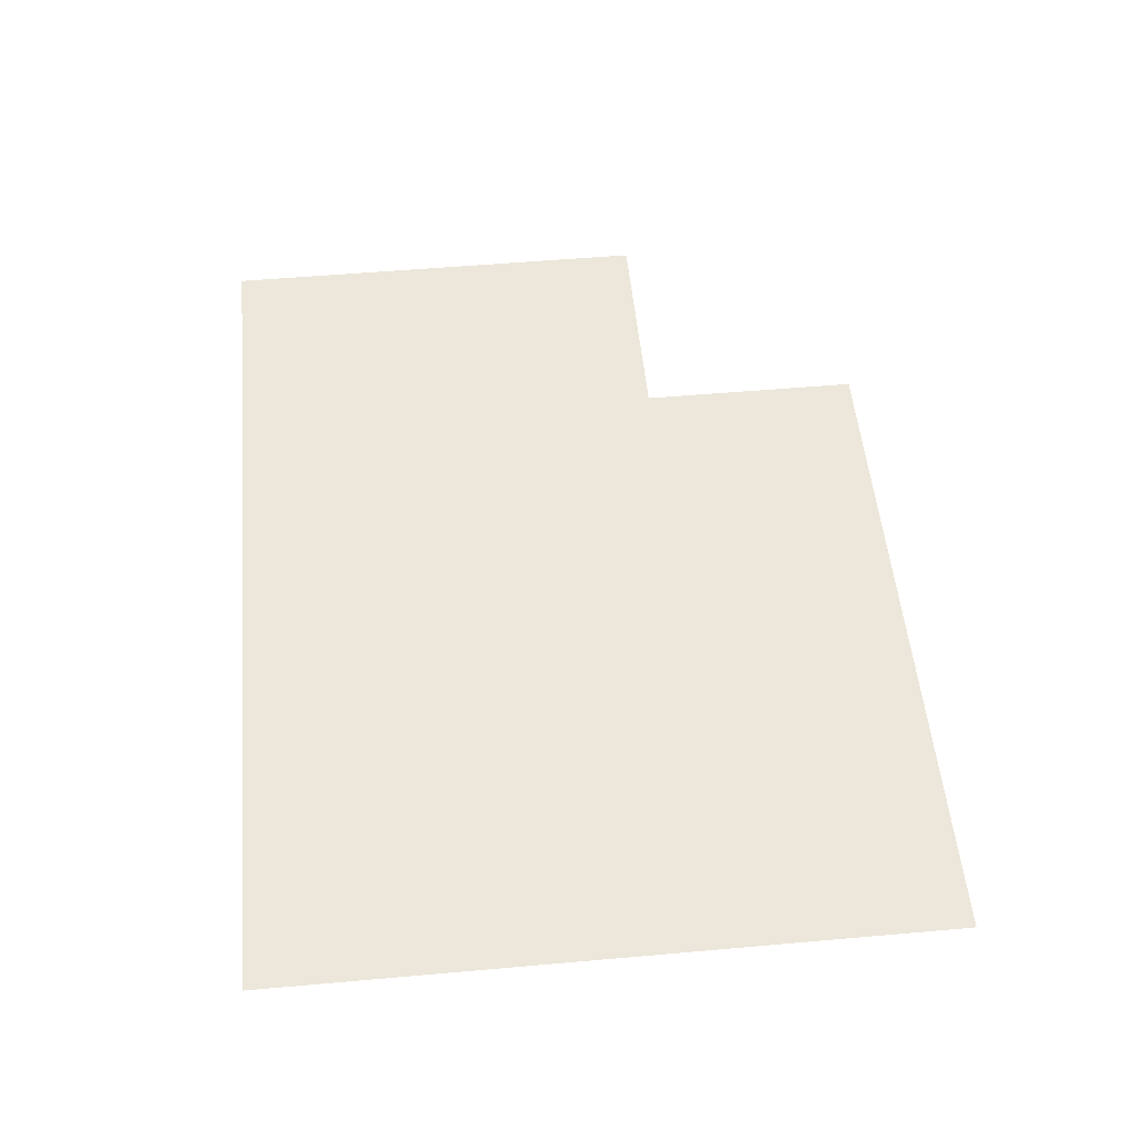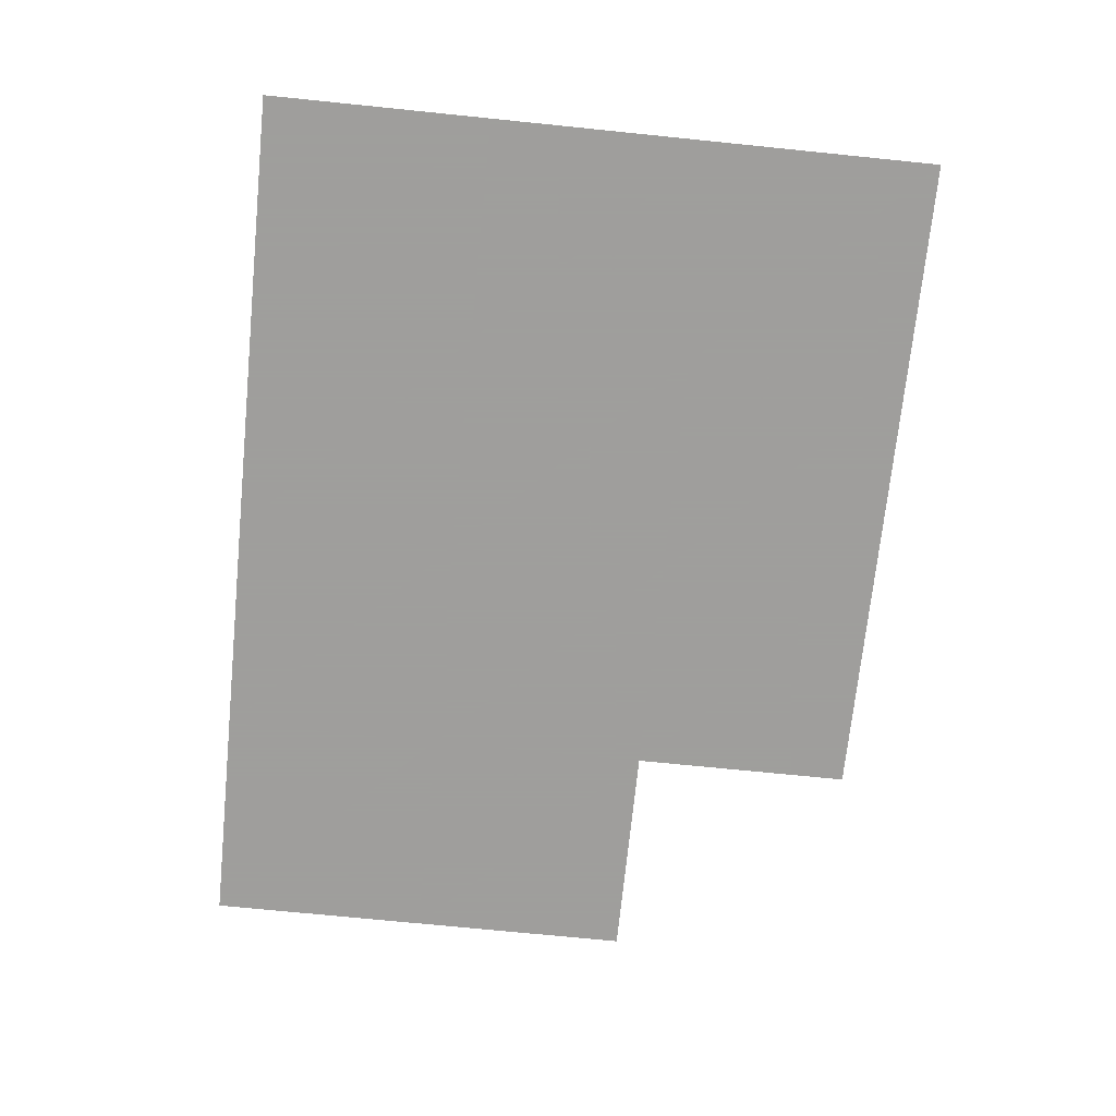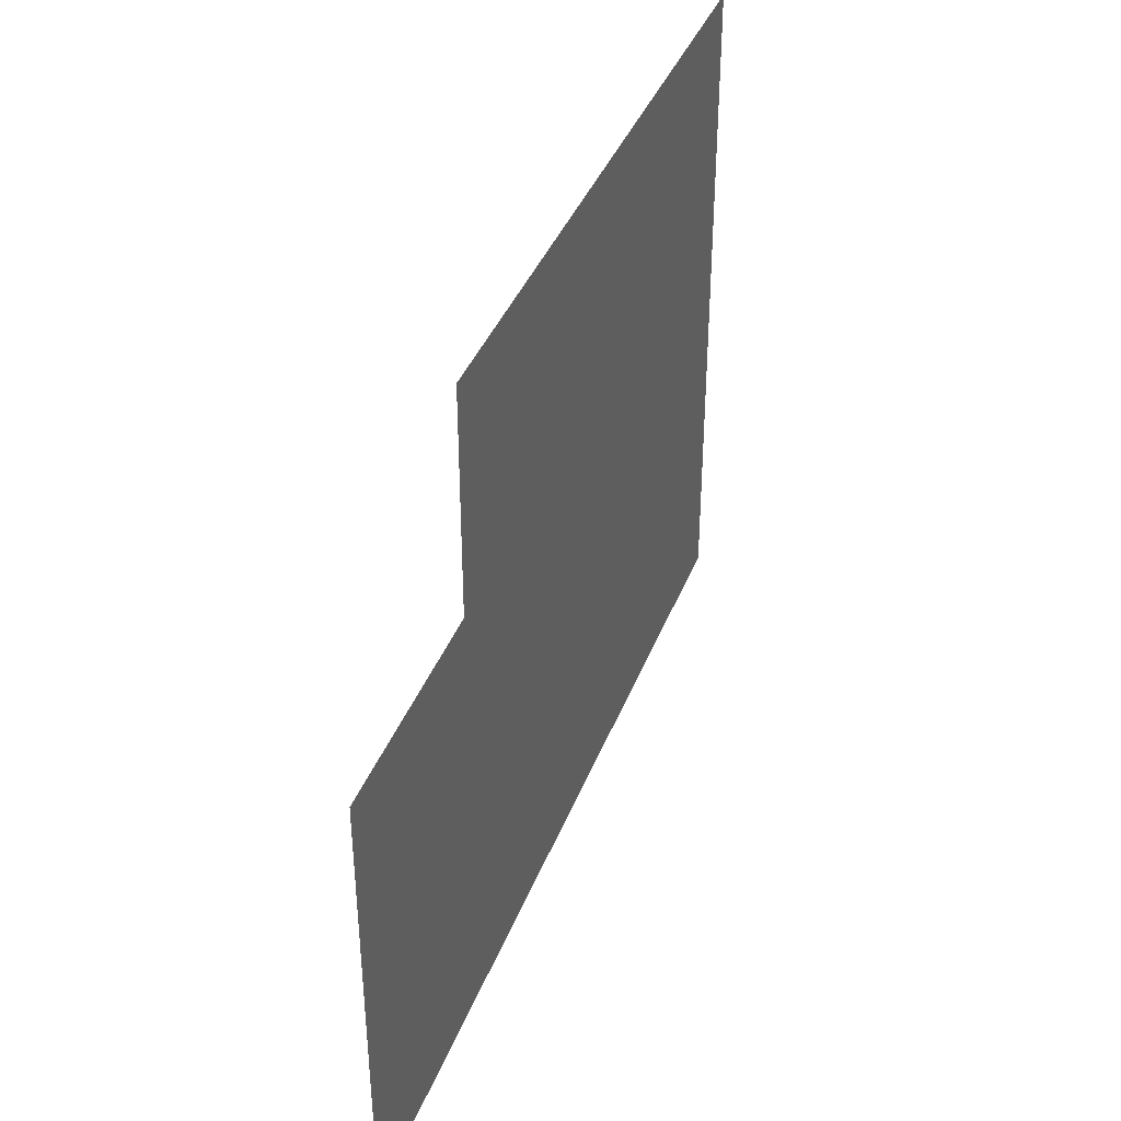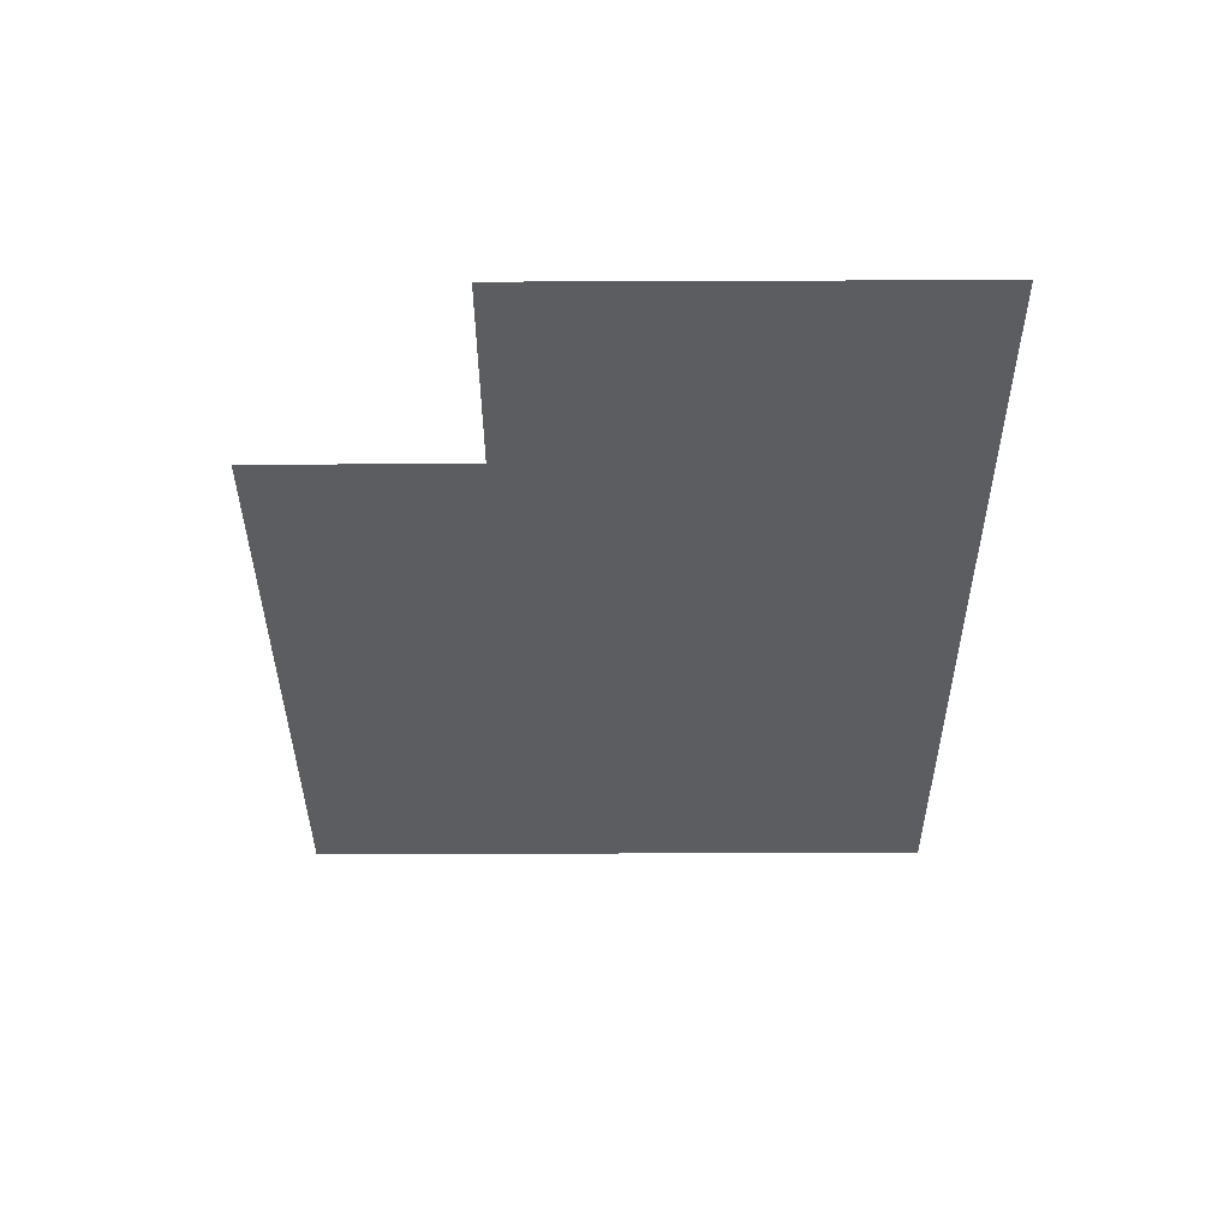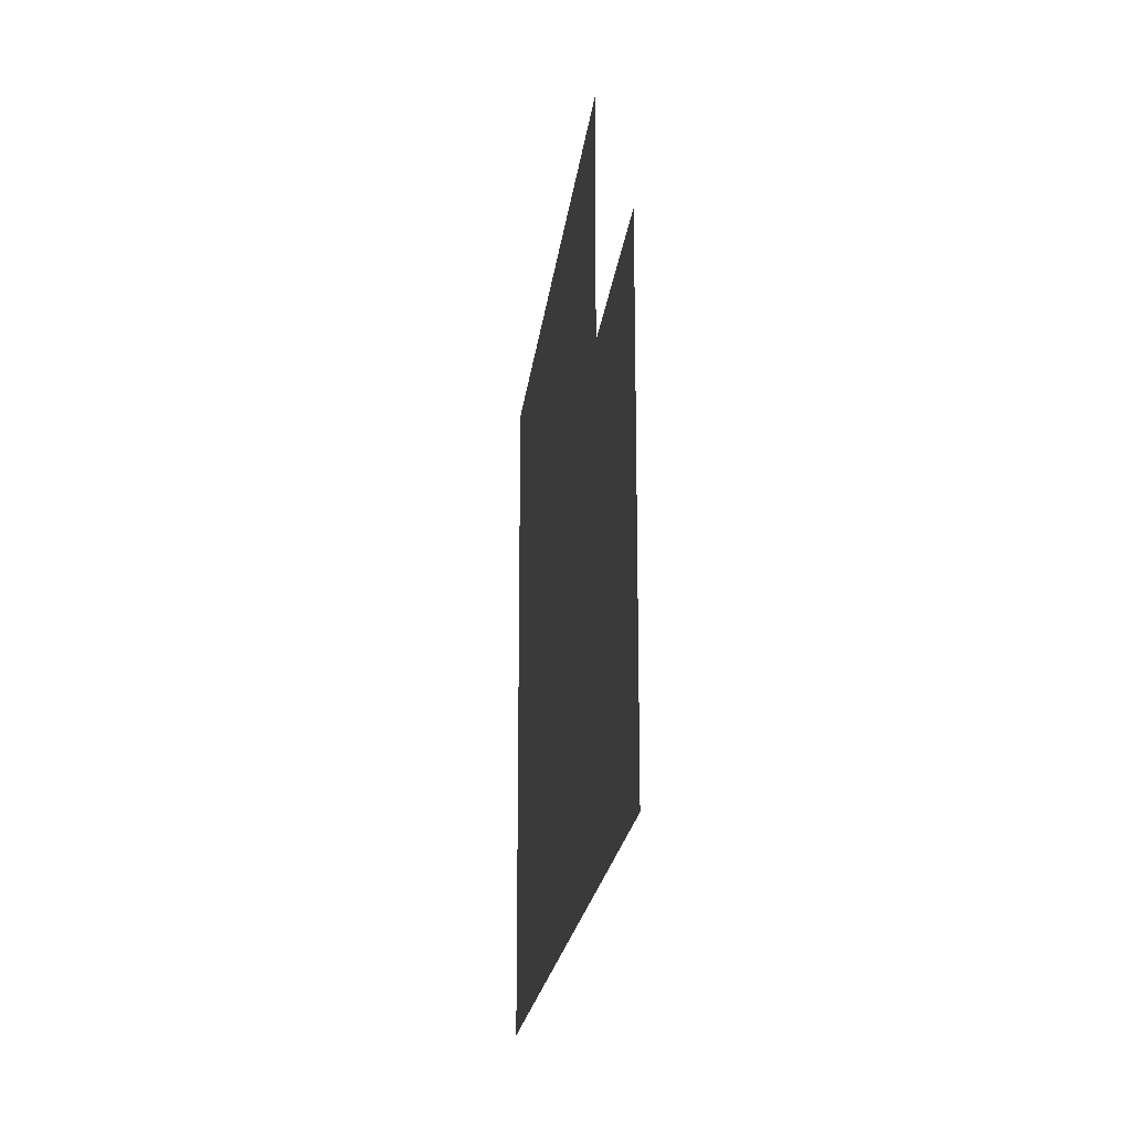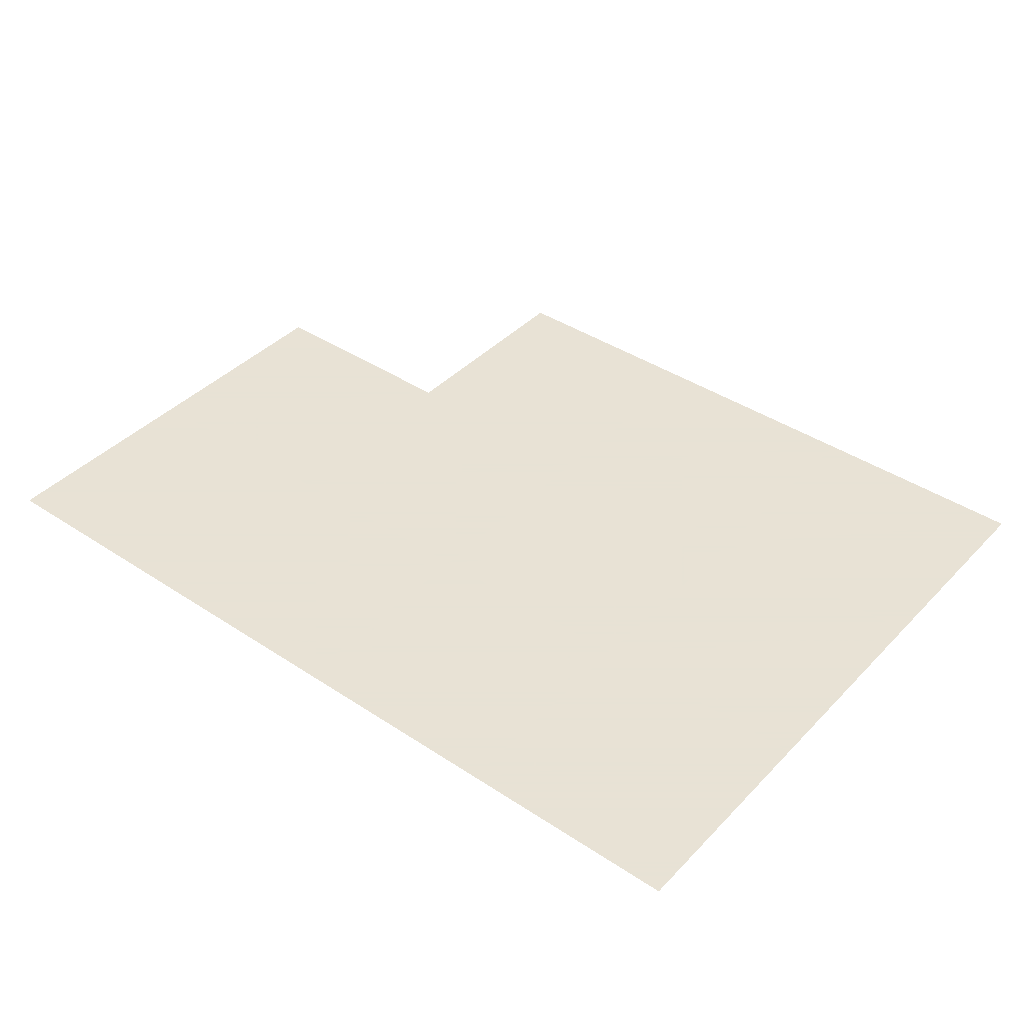
<metadata>
{"format":"obj","ext":"obj","renderer":"f3d","projection":"perspective","resolution":1024,"background":"white","views":[{"elev":53.1,"azim":84.6,"up":"+Z"},{"elev":-71.1,"azim":84.2,"up":"+Z"},{"elev":38.9,"azim":-70.2,"up":"+Y"},{"elev":-36.5,"azim":-89.7,"up":"+Z"},{"elev":-20.1,"azim":-96.3,"up":"+Y"},{"elev":40.6,"azim":39.0,"up":"+Z"}]}
</metadata>
<code>
v 6.5 1.5 0
v 6.5 2.5 0
v 6.5 3.5 0
v 7.5 1.5 0
v 7.5 2.5 0
v 7.5 3.5 0
v 7.5 4.5 0
v 8.5 1.5 0
v 8.5 2.5 0
v 8.5 3.5 0
v 8.5 4.5 0
v 9.5 1.5 0
v 9.5 2.5 0
v 9.5 3.5 0
v 9.5 4.5 0
v 10.5 1.5 0
v 10.5 2.5 0
v 10.5 3.5 0
v 10.5 4.5 0
f 1 5 2
f 1 4 5
f 2 6 3
f 2 5 6
f 4 9 5
f 4 8 9
f 5 10 6
f 5 9 10
f 6 11 7
f 6 10 11
f 8 13 9
f 8 12 13
f 9 14 10
f 9 13 14
f 10 15 11
f 10 14 15
f 12 17 13
f 12 16 17
f 13 18 14
f 13 17 18
f 14 19 15
f 14 18 19

</code>
